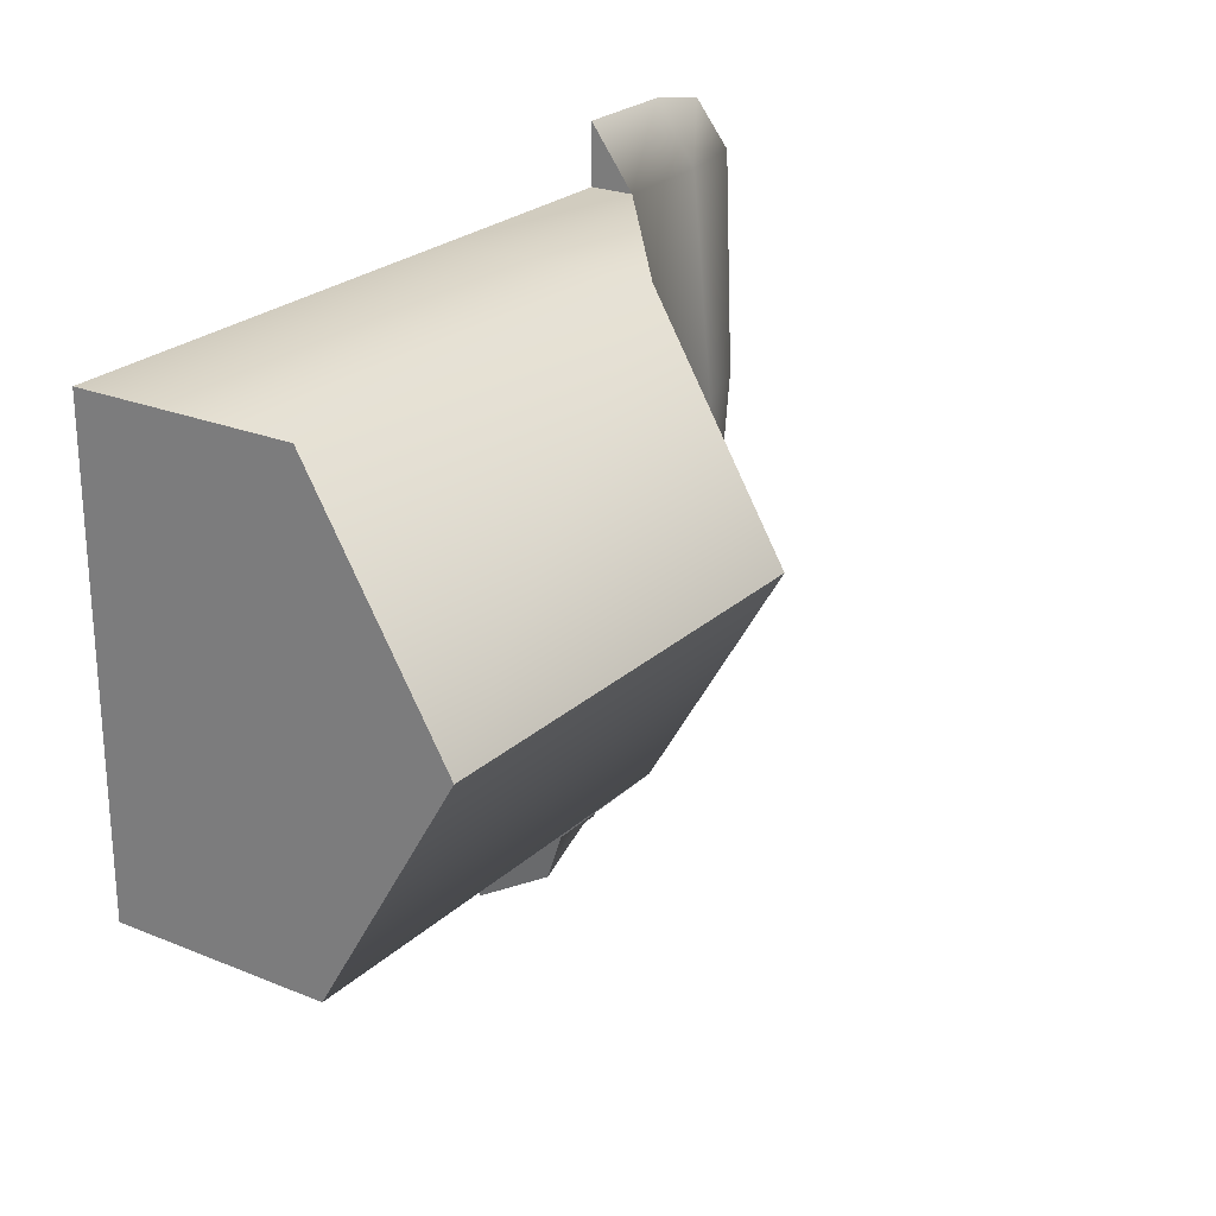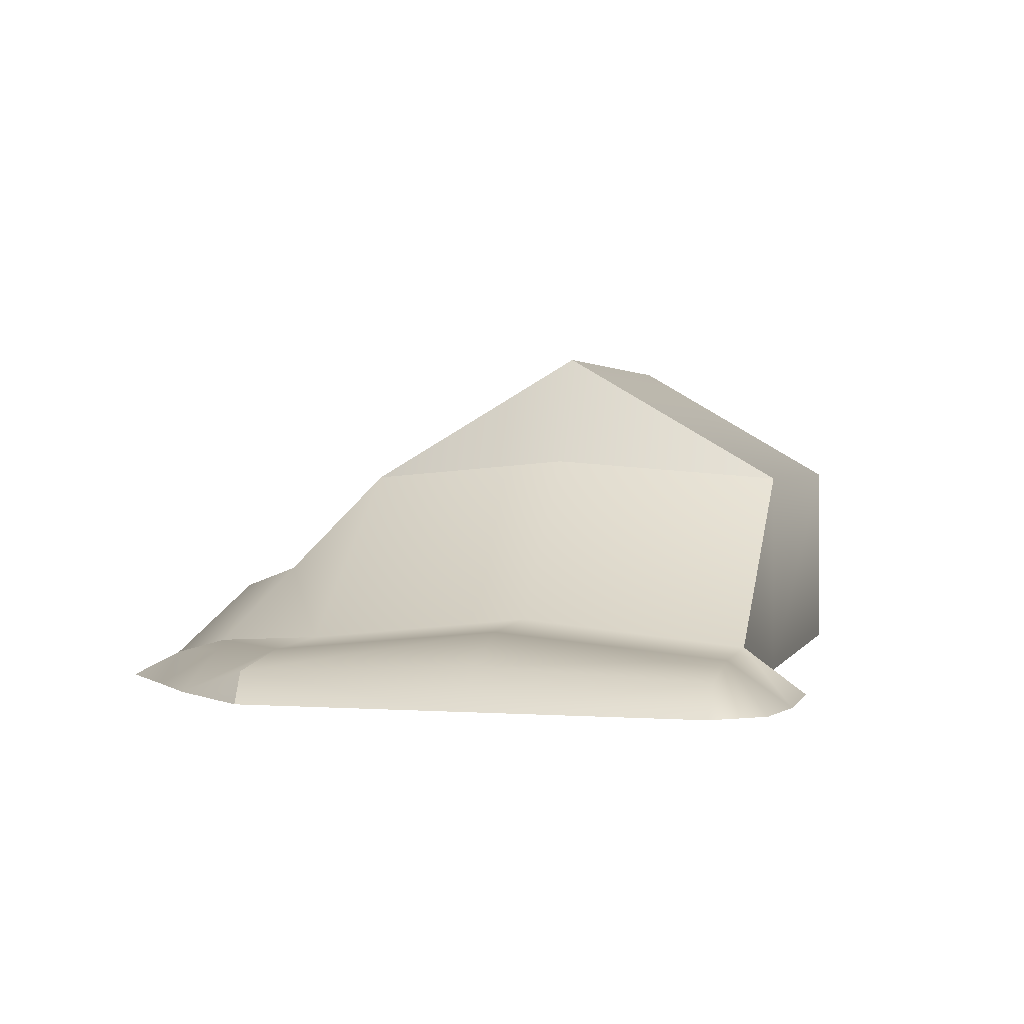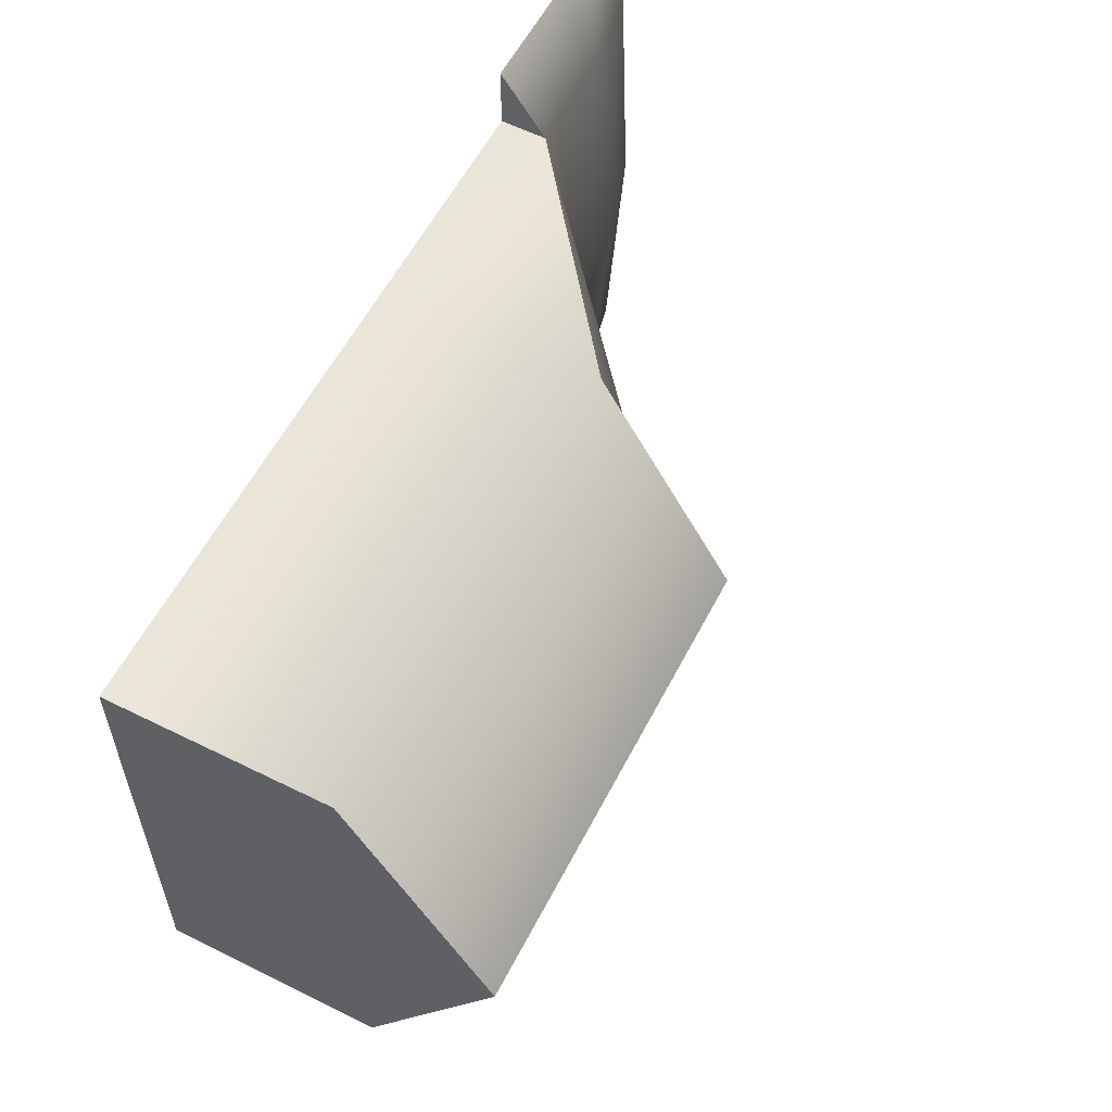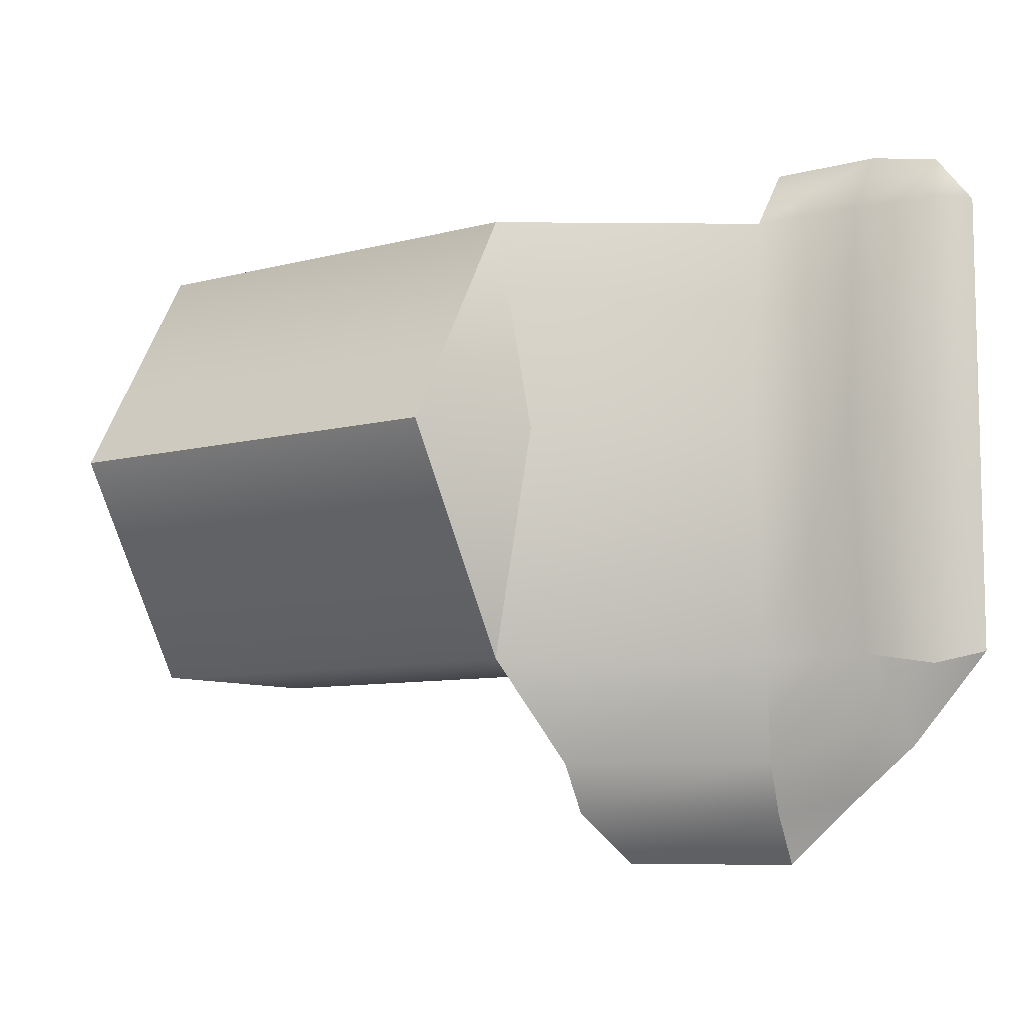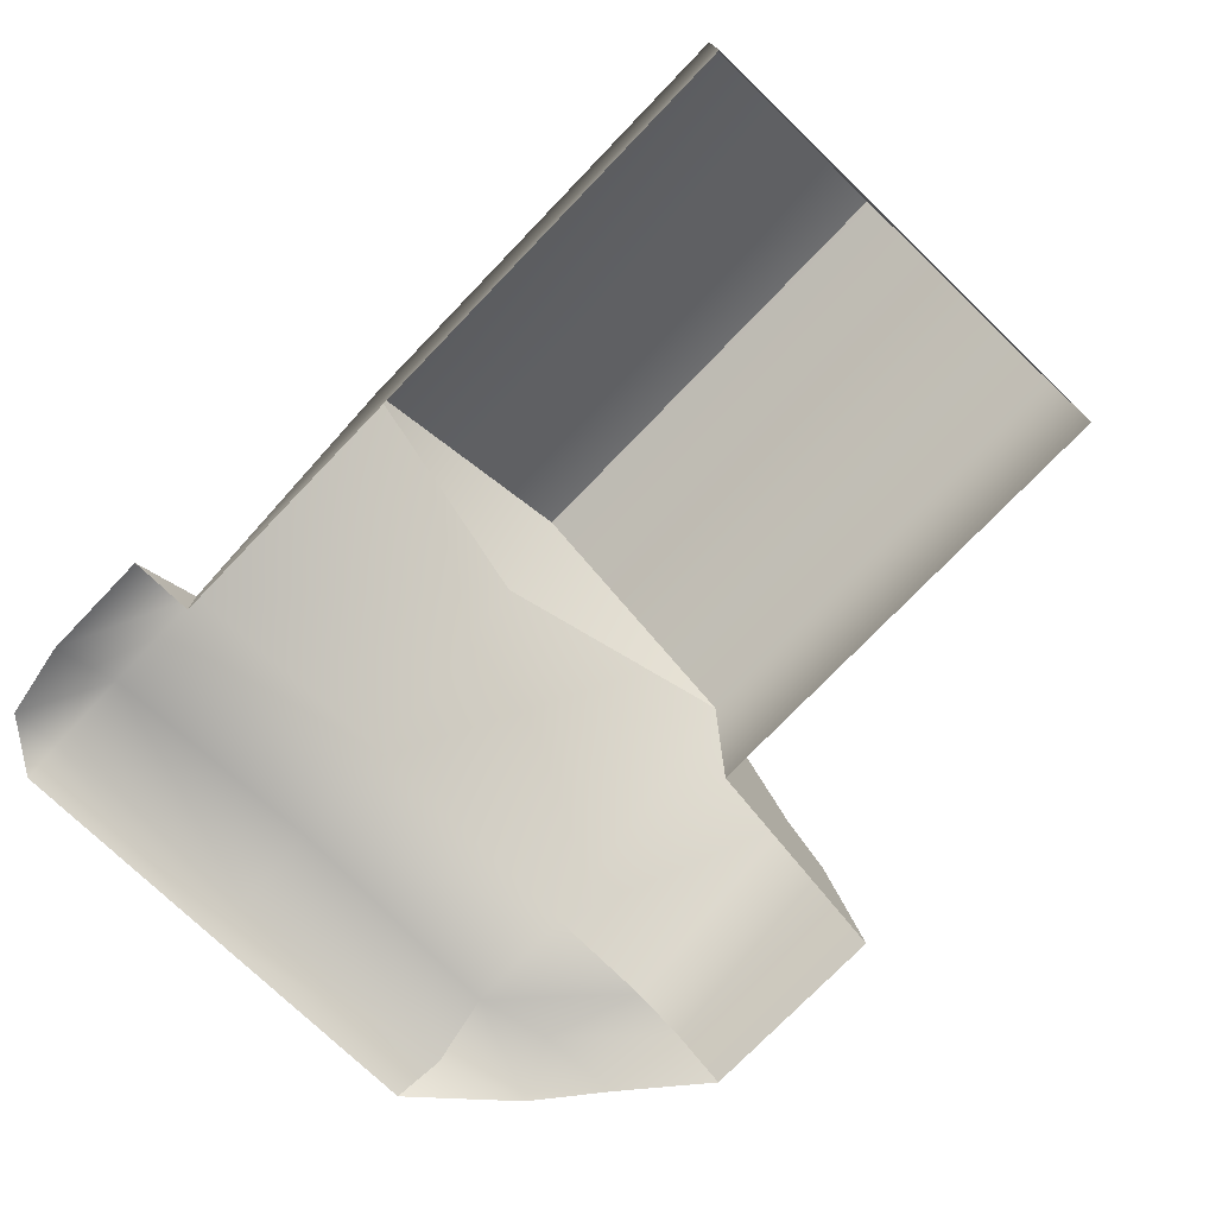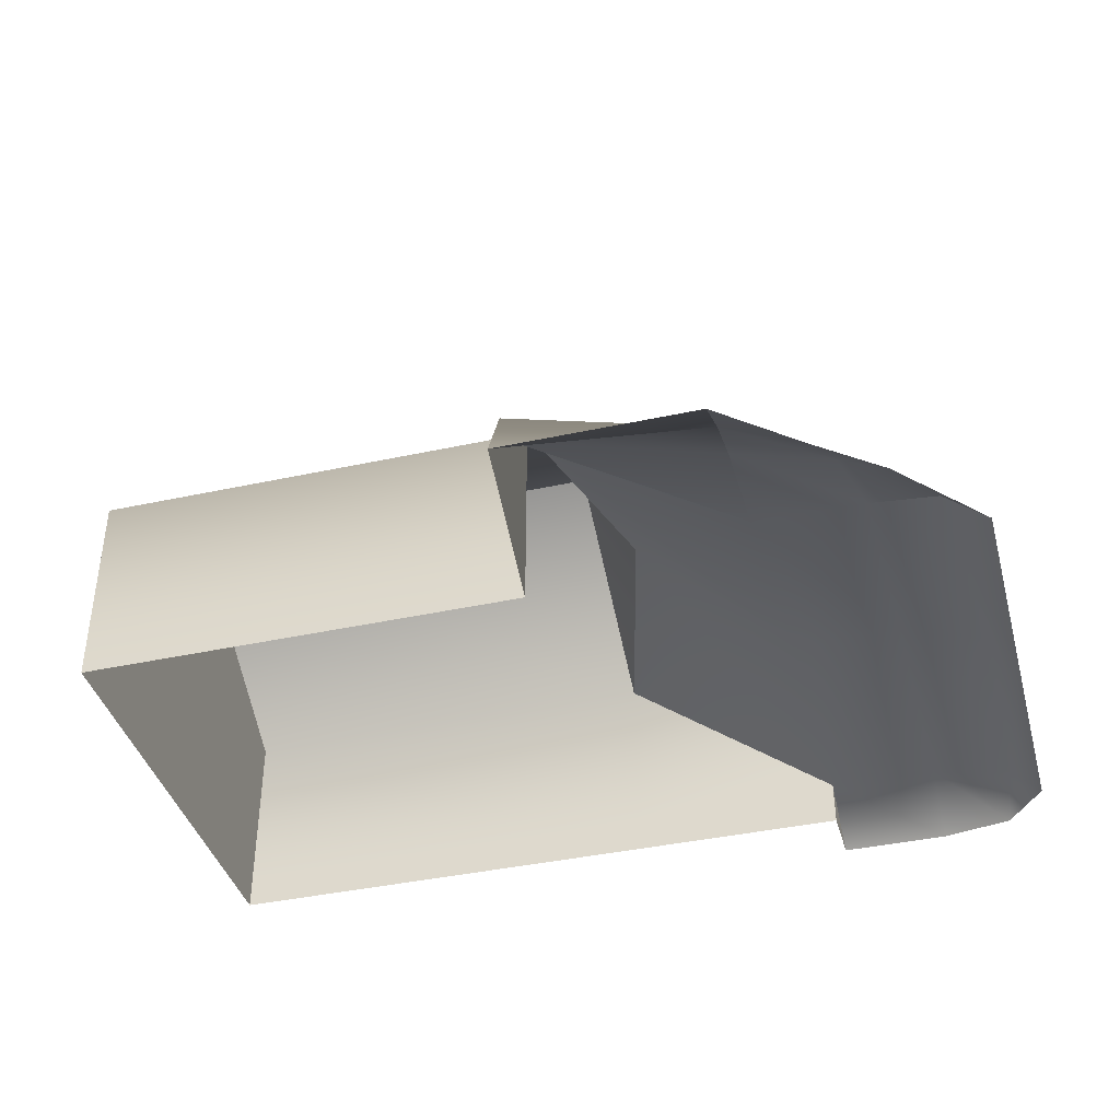
<metadata>
{"format":"obj","ext":"obj","renderer":"f3d","projection":"perspective","resolution":1024,"background":"white","views":[{"elev":24.1,"azim":124.2,"up":"+Z"},{"elev":1.6,"azim":-75.1,"up":"+Y"},{"elev":57.9,"azim":117.2,"up":"+Z"},{"elev":-8.5,"azim":-144.1,"up":"+Z"},{"elev":-75.0,"azim":46.1,"up":"+Y"},{"elev":-39.8,"azim":-164.9,"up":"+Y"}]}
</metadata>
<code>
g default
v 0.8478 0 33.24
v 46.36 0 33.24
v 0.8478 21.22 33.24
v 46.36 21.22 33.24
v 0.8478 21.22 -12.41
v 46.36 21.22 -12.41
v 0.8478 0 -12.41
v 46.36 0 -12.41
v 0.8478 34.57 10.41
v 46.36 34.57 10.41
v -43.1 0 -12.41
v -43.1 0 33.24
v -21.13 0 33.24
v -21.09 4.532 33.24
v -21.09 4.532 -12.41
v -32.1 4.291 33.24
v -32.1 4.291 -12.41
v -1.627 0 -33.16
v -21.13 0 -33.16
v -28.72 0 -26.62
v -4.93 23.12 10.41
v -21.09 6.906 10.41
v -32.1 6.489 10.41
v -43.1 0 10.41
v -32.11 0 39.45
v -39.19 0 38.13
v -21.13 0 39.45
v -35.16 0.04326 -21.42
v -30.41 3.88 -19.52
v -21.11 4.001 -22.79
v -0.3894 10.61 -22.79
v -0.3894 0 -22.79
v -21.12 2.592 -27.98
v -1.008 8.584 -27.98
v -1.008 0 -27.98
v -38.85 2.707 -13.55
v -39.93 3.974 10.41
v -40.04 3.031 33.24
g pCube1
f 1 2 4 3
f 5 6 8 7
f 4 2 8 6
f 16 23 37 38
f 3 4 10 9
f 10 4 6
f 6 5 9 10
f 9 21 3
f 1 3 14 13
f 21 22 14 3
f 14 22 23 16
f 34 35 18
f 33 34 18 19
f 20 33 19
f 5 21 9
f 5 15 22 21
f 23 22 15 17
f 36 37 23 17
f 16 38 26
f 13 14 27
f 14 16 25 27
f 16 26 25
f 28 29 20
f 17 29 28 36
f 17 15 30 29
f 15 5 31 30
f 5 7 32 31
f 29 30 33 20
f 30 31 34 33
f 31 32 35 34
f 36 28 11
f 24 37 36 11
f 38 37 24 12
f 26 38 12

</code>
